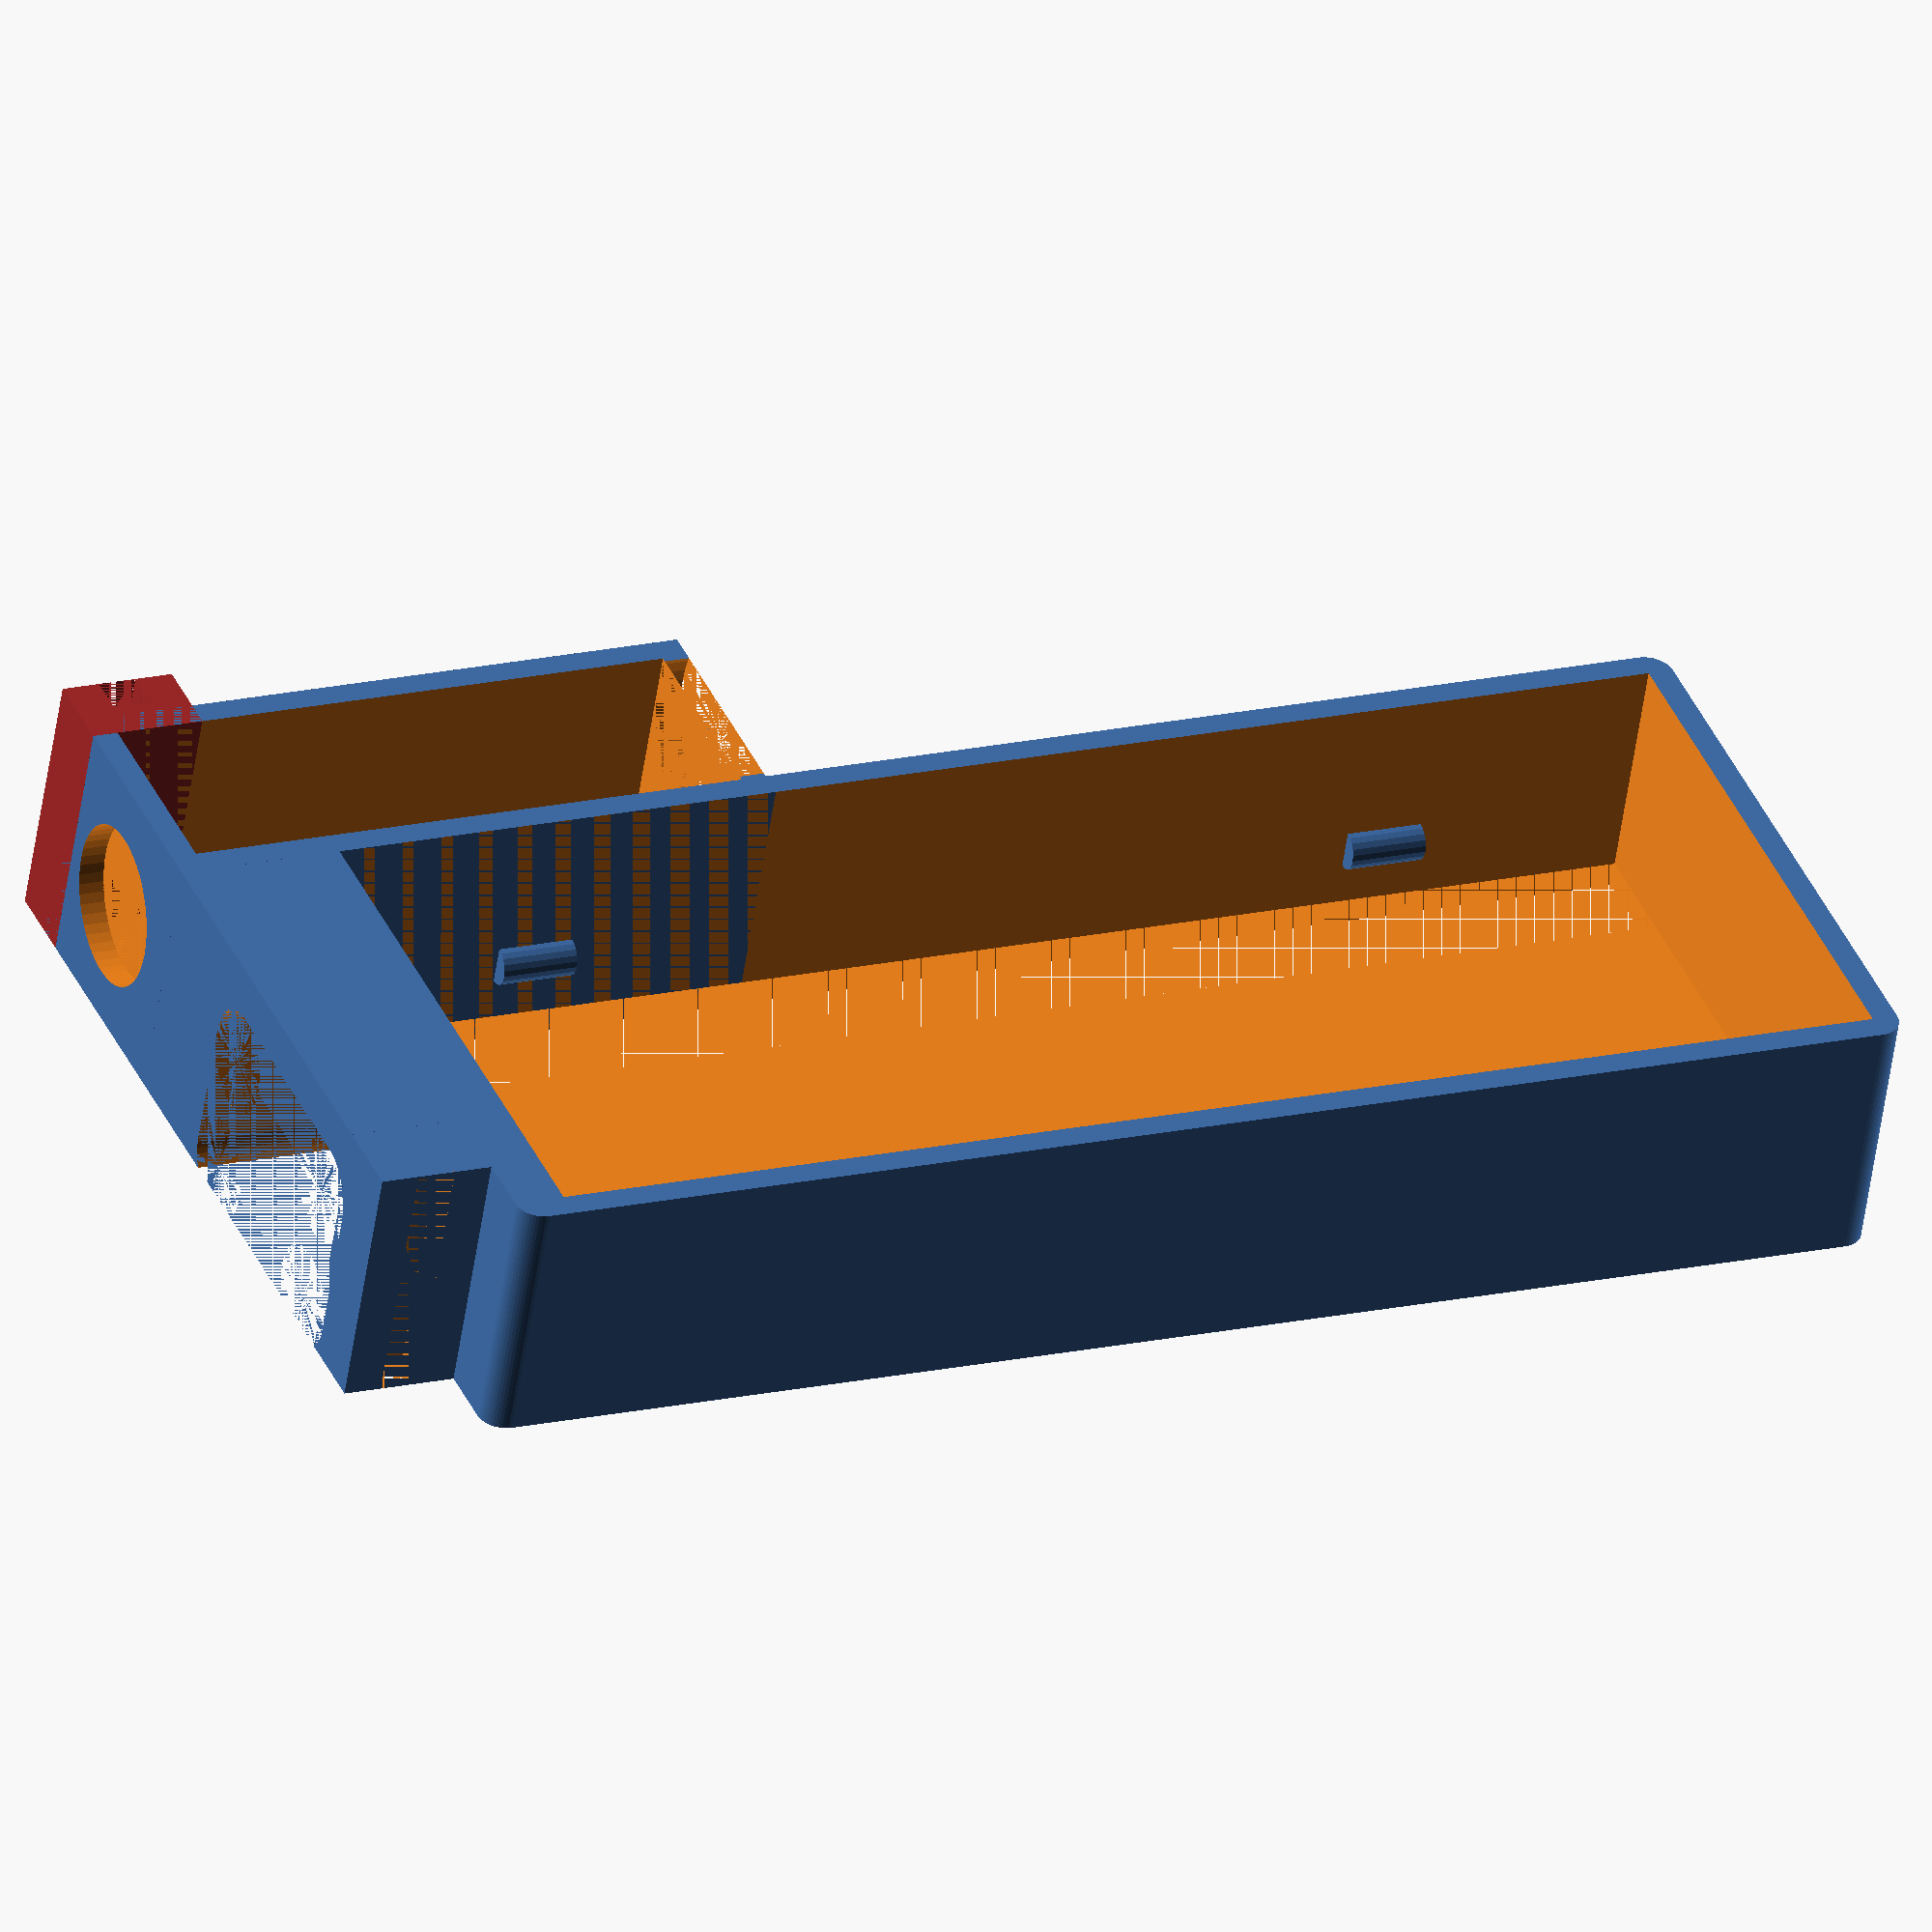
<openscad>
// microcontroller dimension

// rp2040 black
//controllerWidth = 23;
//controllerLen = 54.3;
//controllerHeight = 1.5;

// rp2040 purple
controllerWidth = 22;
controllerLen = 55;
controllerHeight = 1.7;


isExternalResetButtonEnabled = false;

buttonAdditionalHeight = 4.5;
controllerBoxHeight = 10;
controllerWallWidth = 1;
controllerBottomHeight = 1;
controllerHolderCylinderDiameter = 1.5;

//usb hole
usbHoleTopOffset = 1;
usbHoleHeight = 9;
usbHoleWidth = 12.2;
usbConnectorWidth = 9;

// trrs
trrsDiameter = 6.2; // real size 5.8
trrsLen1 = 4;
trrsLen2 = 12;
trrsContactsLen = 6.5;
trrsOutterDiameter = 7.7;

//
controllerWiringHoleWidth = 4;
roundCornerHeight = 1;
roundCornerRadius = 1;

//bracing
bracingWidth = 1.5;
bracingOuterSize = 31.366;

//button
buttonDiameter = 3;
buttonClickDiameter = 1.6;
buttonHeight = 5.2;
buttonWidth = 6;
buttonDepth = 1.5;
 
boxHeight = controllerBoxHeight; 
if (isExternalResetButtonEnabled) {
    boxHeight = boxHeight + buttonAdditionalHeight;
}

isTmp = false;
//controllerLen = 8;

module trrs() {
    color("green")
    translate([-trrsOutterDiameter/2 - controllerWallWidth, 0, trrsOutterDiameter/2 + controllerBottomHeight])
    rotate([-90,0,00]) {
        translate([0, 0, -trrsLen1]) {
            cylinder(trrsLen1, trrsDiameter/2, trrsDiameter/2, $fn=50);
            translate([0, 0, trrsLen1]) {
                cylinder(trrsLen2, trrsOutterDiameter/2, trrsOutterDiameter/2, $fn=50);
                contactsDiameter = trrsOutterDiameter - 2;
                translate([0,0, trrsLen2]) cylinder(trrsContactsLen, contactsDiameter/2, contactsDiameter/2, $fn=50);
            }
        }
    } 
}

module usbCableHole() {
    radius = 2;
    holeDepth = controllerWallWidth + 3 * bracingWidth;
    cubeWidth = usbHoleWidth - radius * 2;
    if (cubeWidth < 0) {
        cubeWidth = 0;
    }
    verticalDelta = usbHoleHeight/2 - radius;
    translate([radius, 0, 0]) rotate([-90,0,00]) {
//        cylinder(holeDepth, usbHoleHeight/2, usbHoleHeight/2, $fn=50);
        
        translate([0, verticalDelta, 0]) cylinder(holeDepth, radius, radius, $fn=50);
        translate([0, -verticalDelta, 0]) cylinder(holeDepth, radius, radius, $fn=50);
        
        translate([cubeWidth, verticalDelta, 0]) cylinder(holeDepth, radius, radius, $fn=50);
        translate([cubeWidth, -verticalDelta, 0]) cylinder(holeDepth, radius, radius, $fn=50);
        
        // vert
        translate([0, -usbHoleHeight/2 ,0]) cube([cubeWidth, usbHoleHeight, holeDepth]);
        //hor
        translate([- radius, -usbHoleHeight/2 + radius,0]) cube([usbHoleWidth, usbHoleHeight - radius*2, holeDepth]);
    }    
}

module usbHole() {
    width = usbConnectorWidth;
    height = 4.7;
    radius = 1.2;
    verticalDelta = height/2 - radius;
    holeDepth = 1;
    cubeWidth = width - radius * 2;
    
    translate([radius, 0, 0]) rotate([-90,0,00]) {
        translate([0, verticalDelta, 0]) cylinder(holeDepth, radius, radius, $fn=50);
        translate([0, -verticalDelta, 0]) cylinder(holeDepth, radius, radius, $fn=50);
        
        translate([cubeWidth, verticalDelta, 0]) cylinder(holeDepth, radius, radius, $fn=50);
        translate([cubeWidth, -verticalDelta, 0]) cylinder(holeDepth, radius, radius, $fn=50);
        
        // vert
        translate([0, -height/2 ,0]) cube([cubeWidth, height, holeDepth]);
        //hor
        translate([- radius, -height/2 + radius,0]) cube([width, height - radius*2, holeDepth]);
    }
}

module controllerHolderHelper() {
     offset = 10;
     translate([0,0,controllerHeight + + controllerBottomHeight + controllerHolderCylinderDiameter/2]){
                 translate([0, offset, 0]) rotate([-90,0,00]) { cylinder(h = 3, d = controllerHolderCylinderDiameter, center = true, $fn=20);}
                 translate([0, controllerLen - offset, 0]) rotate([-90,0,00]) { cylinder(h = 3, d = controllerHolderCylinderDiameter, center = true, $fn=20);}
                 
                 
                  translate([controllerWidth, offset, 0]) rotate([-90,0,00]) { cylinder(h = 3, d = controllerHolderCylinderDiameter, center = true, $fn=20);}
                 translate([controllerWidth, controllerLen - offset, 0]) rotate([-90,0,00]) { cylinder(h = 3, d = controllerHolderCylinderDiameter, center = true, $fn=20);}
        }    
}

module controllerBox() {
    translate([0, 3*bracingWidth, 0])
    union() {
        // microcontroller holder
        if(!isTmp) {
            controllerHolderHelper();
        }
        
        difference() {
            union(){
                minkowski() {
                    cube([controllerWidth,  controllerLen, controllerBoxHeight -      roundCornerHeight]);
                    cylinder(roundCornerHeight, roundCornerRadius, roundCornerRadius, $fn=50);
                }
               
                //usb additional wall
                leftOffset = -trrsOutterDiameter - controllerWallWidth - bracingWidth *2;
                width = leftOffset + bracingOuterSize - bracingWidth *2;
                translate([0,-controllerWallWidth - bracingWidth * 3, 0])
                    cube([width, bracingWidth *3, controllerBoxHeight]);
                
                //top wall
                translate([leftOffset, -bracingWidth *3 - controllerWallWidth, controllerBoxHeight])
                    cube([bracingOuterSize, controllerWallWidth, (boxHeight- controllerBoxHeight)]);
                
                if (isExternalResetButtonEnabled) {
                    //button holder
                    holderWidth = buttonWidth + 1;
                    translate([leftOffset + bracingOuterSize - bracingWidth * 2 - holderWidth, - bracingWidth * 3 + buttonDepth , controllerBoxHeight])
                       cube([holderWidth, buttonDepth, buttonAdditionalHeight]);
                }
                
                 //left
                translate([-trrsOutterDiameter - controllerWallWidth - bracingWidth *2, -controllerWallWidth -3*bracingWidth, 0]) {
               
                    //rigth
                    translate([bracingOuterSize - bracingWidth *2, 0, 0])
                    difference() {
                        cube([bracingWidth *2, bracingWidth*3, boxHeight]);
                        translate([bracingWidth, bracingWidth, 0])
                        cube([bracingWidth, bracingWidth, boxHeight]);
                    }
                }
            }
            // Microcontroller hole
            extraYOffset = 1;
            translate([0, extraYOffset, controllerBottomHeight])
        cube([controllerWidth,  controllerLen - extraYOffset, boxHeight]);
            
            holesFaceOffset = 2;
            // Right wiring hole
            translate([0, holesFaceOffset, -0.5 ]) cube([controllerWiringHoleWidth, controllerLen -holesFaceOffset, controllerBottomHeight + 0.5]);
            
            // Left wiring hole
            translate([controllerWidth - controllerWiringHoleWidth, holesFaceOffset, -0.5 ]) cube([controllerWiringHoleWidth, controllerLen- holesFaceOffset, controllerBottomHeight + 0.5]);
            
            //usb hole
            usbHoleLeftOffset = controllerWidth / 2 - usbHoleWidth / 2;
            translate([usbHoleLeftOffset , -controllerWallWidth - 3*bracingWidth, usbHoleTopOffset + controllerBottomHeight + controllerHeight]) usbCableHole();
            
            usbConnectorLeftOffset = controllerWidth / 2 - usbConnectorWidth / 2;
            translate([usbConnectorLeftOffset, 0, usbHoleTopOffset + controllerBottomHeight + controllerHeight]) #usbHole();
            
            // controller small hole
            translate([0, 0, controllerBottomHeight]) #cube([controllerWidth, 1, controllerHeight])
            
            if (isExternalResetButtonEnabled) {
                buttonBottomOffset = 0.5;
                //switcher button hole
                leftOffset = -trrsOutterDiameter - controllerWallWidth - bracingWidth *2;
                translate([leftOffset + bracingOuterSize -  bracingWidth * 3 - (buttonWidth - buttonDiameter)/2,  -  bracingWidth * 3 - controllerWallWidth,  buttonDiameter/2 + controllerBoxHeight + buttonBottomOffset])
                rotate([-90, 0, 0]) {
                    cylinder(controllerWallWidth/2, buttonClickDiameter/2, buttonClickDiameter/2, $fn = 50);
                    translate([0, 0, controllerWallWidth/2]) cylinder(controllerWallWidth/2, buttonDiameter/2, buttonDiameter/2, $fn = 50);
                }
                //switcher case hole
                translate([leftOffset + bracingOuterSize -  bracingWidth * 3 - buttonWidth/2 - controllerWallWidth, -  bracingWidth * 3, controllerBoxHeight - controllerWallWidth + buttonBottomOffset]) {
                    cube([buttonWidth, buttonDepth, buttonHeight]);
                }   
            }

            if (isTmp) {
                translate([-5, 1, controllerBottomHeight]) #cube([controllerWidth + 10, 20, 20]);
            }
        }
    }
}

module trrsBox() {
  
    translate([-trrsOutterDiameter - 2 * controllerWallWidth , - controllerWallWidth, 0])
    difference() {
        trrsLen = trrsLen2 + trrsContactsLen + 4;
        cube([trrsOutterDiameter + 2*controllerWallWidth, trrsLen + 2*controllerWallWidth, controllerBoxHeight]);

        // trrs box hole
        translate([controllerWallWidth, controllerWallWidth, controllerBottomHeight])
    cube([trrsOutterDiameter,  trrsLen, controllerBoxHeight]);
     
        // trrs hole
        translate([trrsOutterDiameter/2 + controllerWallWidth, 0, trrsOutterDiameter/2 + controllerBottomHeight])
    rotate([-90,0,00]) {
        translate([0, 0, -trrsLen1 + controllerWallWidth]) {
            cylinder(trrsLen1, trrsDiameter/2, trrsDiameter/2, $fn=50);
            }
        } 
         //back hole
        rotate([-90,0,00]) {
            translate([trrsOutterDiameter/2 + controllerWallWidth, -trrsOutterDiameter/2 - controllerBoxHeight/2 ,trrsLen + controllerWallWidth])
        cylinder(controllerWallWidth, trrsOutterDiameter/2, trrsOutterDiameter/2, $fn=50);
        }
    }
}

module bracingLeft() {
    //left
    translate([-trrsOutterDiameter - controllerWallWidth - bracingWidth *2, -controllerWallWidth , 0]) {
        color("brown")
        difference() {
            cube([bracingWidth *2, bracingWidth*3, boxHeight]);
             translate([0, bracingWidth, 0])
            cube([bracingWidth, bracingWidth, boxHeight]);
        }
    }
}

controllerBox();
if(!isTmp){
    trrsBox();
    //trrs();
    bracingLeft();
}

</openscad>
<views>
elev=53.6 azim=67.2 roll=351.8 proj=o view=solid
</views>
